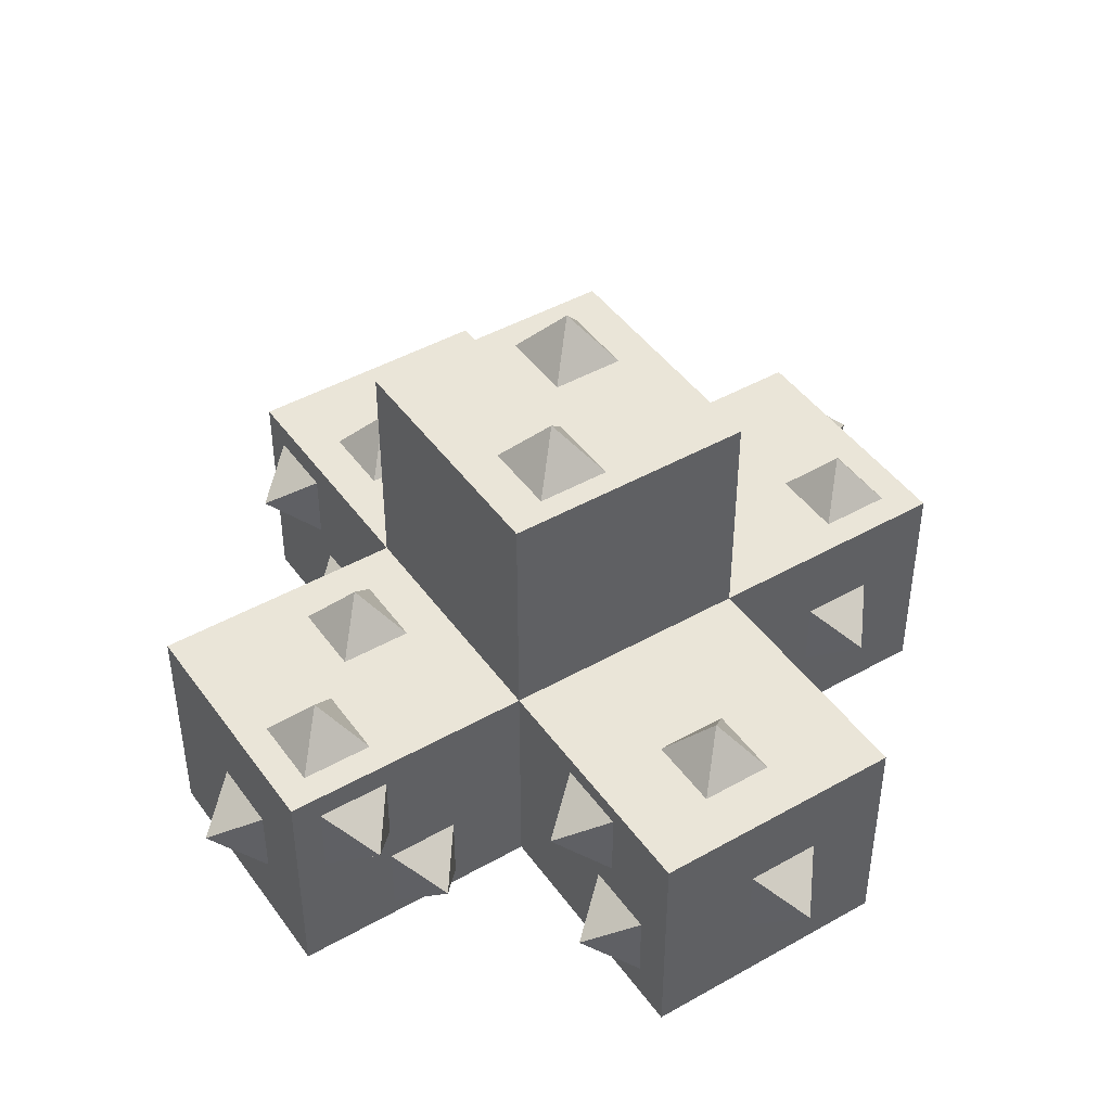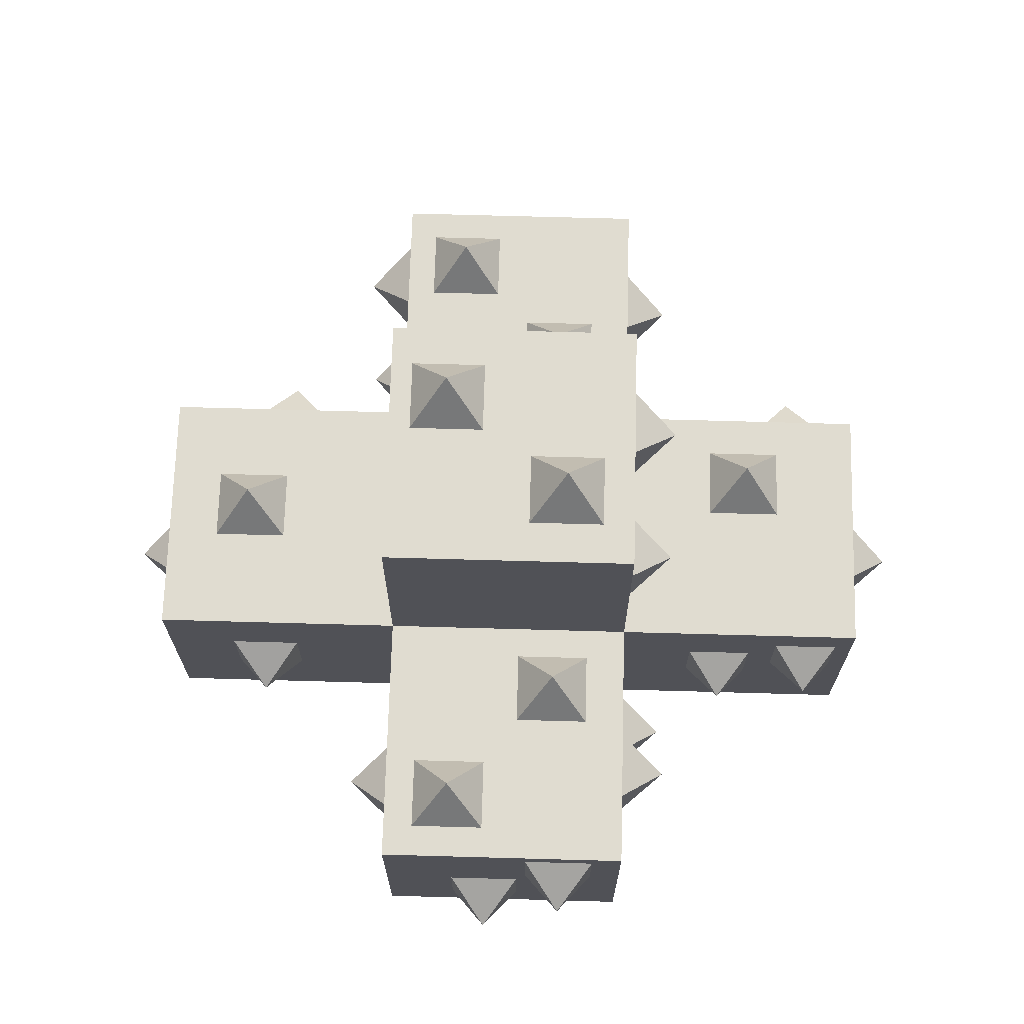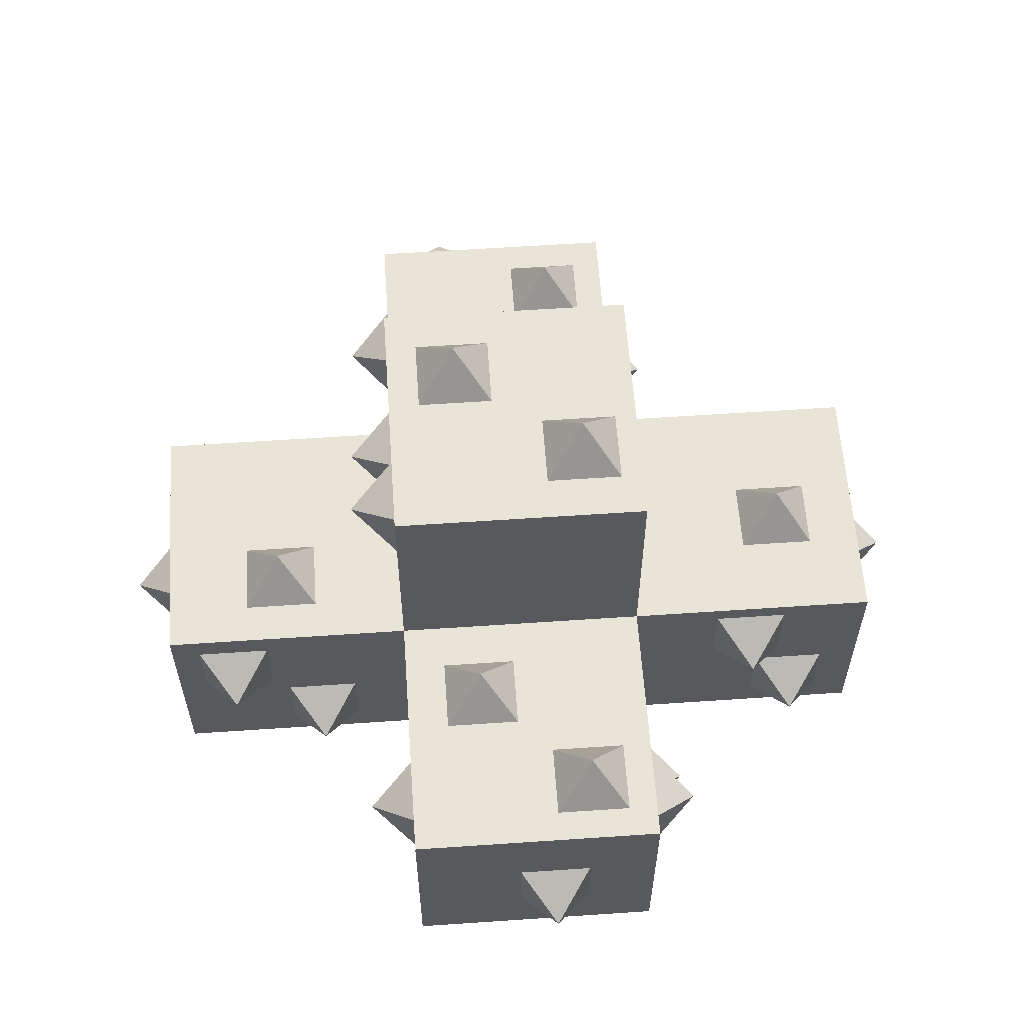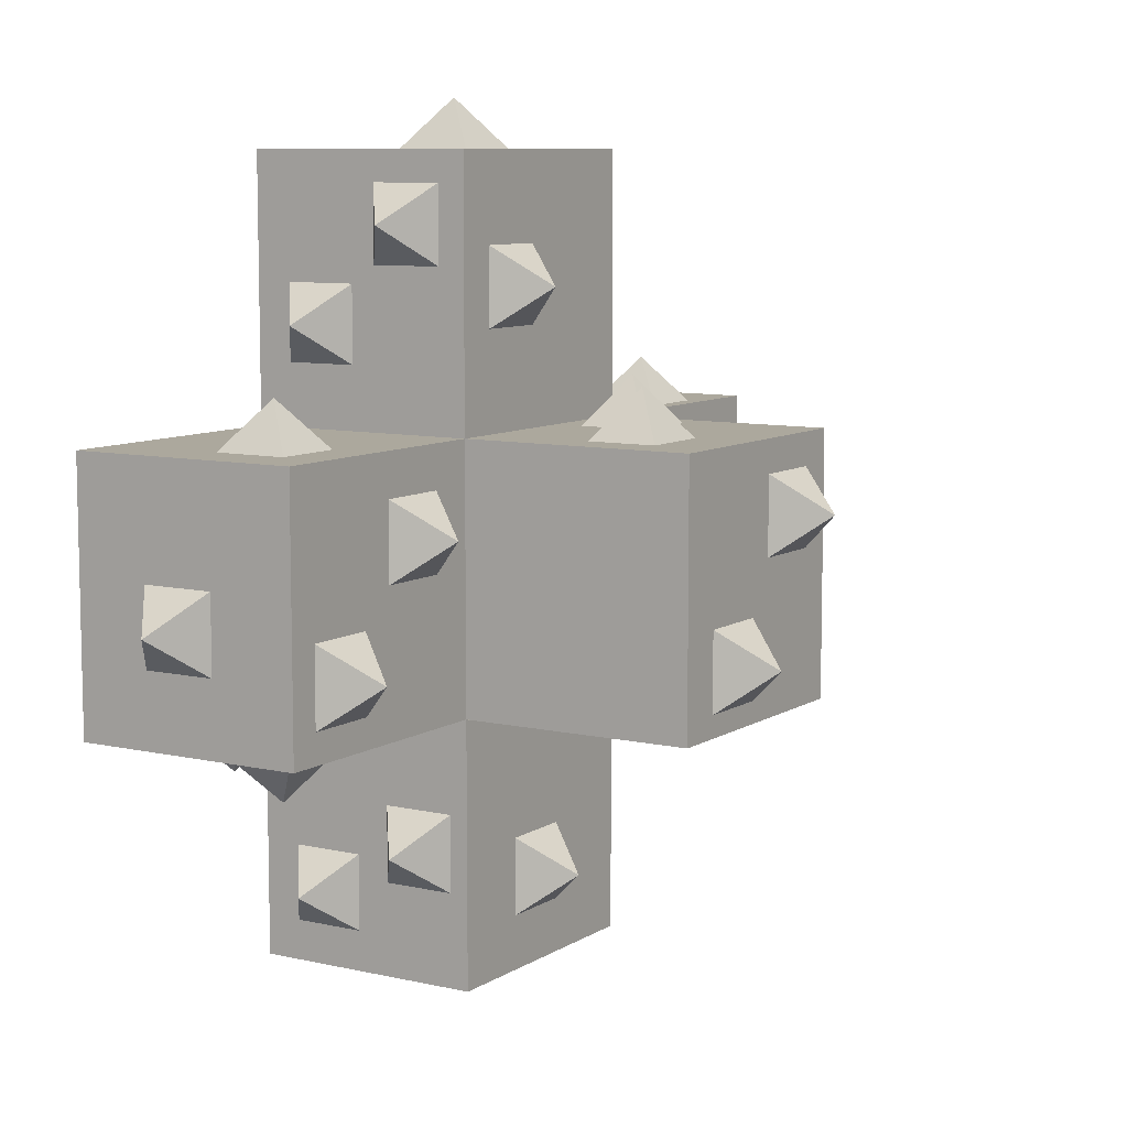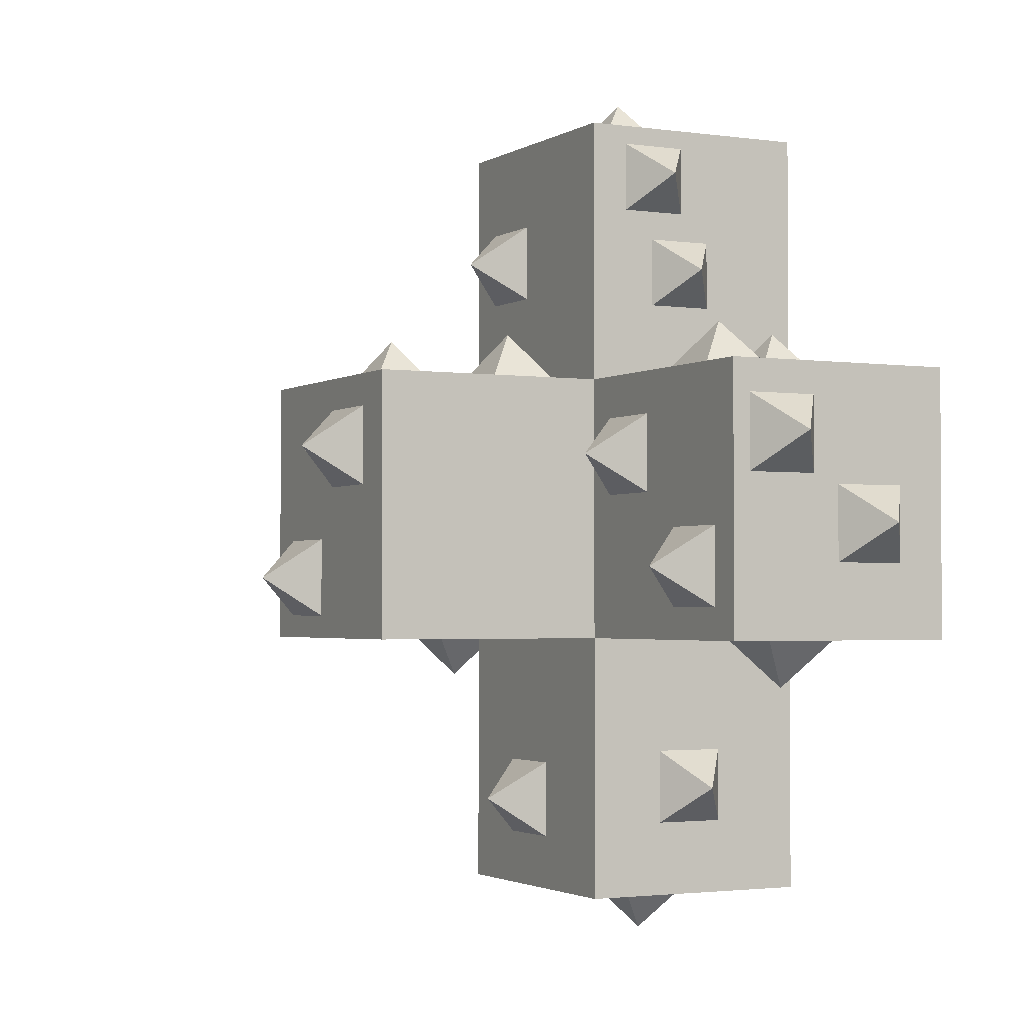
<metadata>
{"format":"obj","ext":"obj","renderer":"f3d","projection":"perspective","resolution":1024,"background":"white","views":[{"elev":44.9,"azim":-33.3,"up":"+Z"},{"elev":69.6,"azim":91.6,"up":"+Z"},{"elev":59.8,"azim":-94.0,"up":"+Z"},{"elev":8.6,"azim":-58.1,"up":"+Y"},{"elev":-2.2,"azim":62.7,"up":"+Y"}]}
</metadata>
<code>
g fort_volcano_thorn_bush
v 0.75 0.75 2.698
v -0.75 -0.75 2.698
v -0.75 0.75 2.698
v 0.75 -0.75 2.698
v 0.75 2.25 1.352
v -0.75 0.75 1.352
v -0.75 2.25 1.352
v 0.75 0.75 1.352
v -0.75 -0.75 1.352
v -2.25 0.75 1.352
v -0.75 0.75 1.352
v -2.25 -0.75 1.352
v 2.25 0.75 1.352
v 0.75 -0.75 1.352
v 0.75 0.75 1.352
v 2.25 -0.75 1.352
v 0.75 -0.75 1.352
v -0.75 -2.25 1.352
v -0.75 -0.75 1.352
v 0.75 -2.25 1.352
v -0.75 -0.75 1.352
v 0.75 -0.75 2.698
v 0.75 -0.75 1.352
v -0.75 -0.75 2.698
v -2.25 -0.75 0.005583
v -0.75 -0.75 1.352
v -0.75 -0.75 0.005583
v -2.25 -0.75 1.352
v 0.75 -0.75 0.005583
v 2.25 -0.75 1.352
v 2.25 -0.75 0.005584
v 0.75 -0.75 1.352
v -0.75 -2.25 1.352
v 0.75 -2.25 0.005584
v -0.75 -2.25 0.005583
v 0.75 -2.25 1.352
v -0.75 -0.75 1.352
v -0.75 0.75 2.698
v -0.75 -0.75 2.698
v -0.75 0.75 1.352
v 0.75 -0.75 1.352
v 0.75 0.75 2.698
v 0.75 0.75 1.352
v 0.75 -0.75 2.698
v -0.75 0.75 0.005582
v -0.75 2.25 1.352
v -0.75 0.75 1.352
v -0.75 2.25 0.005582
v 0.75 0.75 0.005582
v 0.75 2.25 1.352
v 0.75 2.25 0.005582
v 0.75 0.75 1.352
v -2.25 -0.75 0.005583
v -2.25 0.75 1.352
v -2.25 -0.75 1.352
v -2.25 0.75 0.005582
v 2.25 -0.75 0.005584
v 2.25 0.75 1.352
v 2.25 0.75 0.005584
v 2.25 -0.75 1.352
v -0.75 -0.75 1.352
v -0.75 -2.25 0.005583
v -0.75 -0.75 0.005583
v -0.75 -2.25 1.352
v 0.75 -2.25 0.005584
v 0.75 -0.75 1.352
v 0.75 -0.75 0.005583
v 0.75 -2.25 1.352
v -0.75 0.75 2.698
v 0.75 0.75 1.352
v 0.75 0.75 2.698
v -0.75 0.75 1.352
v -0.75 2.25 0.005582
v 0.75 2.25 1.352
v -0.75 2.25 1.352
v 0.75 2.25 0.005582
v -2.25 0.75 1.352
v -0.75 0.75 0.005582
v -0.75 0.75 1.352
v -2.25 0.75 0.005582
v 0.75 0.75 0.005582
v 2.25 0.75 1.352
v 0.75 0.75 1.352
v 2.25 0.75 0.005584
v 0.5752 0.744 1.92
v 0.3595 1.027 1.716
v 0.5752 0.744 1.512
v 0.5752 0.744 1.512
v 0.3595 1.027 1.716
v 0.1438 0.744 1.512
v 0.1438 0.744 1.512
v 0.3595 1.027 1.716
v 0.1438 0.744 1.92
v 0.1438 0.744 1.92
v 0.3595 1.027 1.716
v 0.5752 0.744 1.92
v 0.2328 2.248 0.996
v 0.01915 2.531 0.7738
v 0.2328 2.248 0.5516
v 0.2328 2.248 0.5516
v 0.01915 2.531 0.7738
v -0.1945 2.248 0.5516
v -0.1945 2.248 0.5516
v 0.01915 2.531 0.7738
v -0.1945 2.248 0.996
v -0.1945 2.248 0.996
v 0.01915 2.531 0.7738
v 0.2328 2.248 0.996
v -0.0866 0.744 2.368
v -0.3023 1.027 2.164
v -0.0866 0.744 1.96
v -0.0866 0.744 1.96
v -0.3023 1.027 2.164
v -0.5181 0.744 1.96
v -0.5181 0.744 1.96
v -0.3023 1.027 2.164
v -0.5181 0.744 2.368
v -0.5181 0.744 2.368
v -0.3023 1.027 2.164
v -0.0866 0.744 2.368
v 1.823 0.7347 1.262
v 1.61 1.018 1.04
v 1.823 0.7347 0.8175
v 1.823 0.7347 0.8175
v 1.61 1.018 1.04
v 1.396 0.7347 0.8175
v 1.396 0.7347 0.8175
v 1.61 1.018 1.04
v 1.396 0.7347 1.262
v 1.396 0.7347 1.262
v 1.61 1.018 1.04
v 1.823 0.7347 1.262
v 1.368 0.7347 0.6107
v 1.155 1.018 0.3885
v 1.368 0.7347 0.1663
v 1.368 0.7347 0.1663
v 1.155 1.018 0.3885
v 0.9412 0.7347 0.1663
v 0.9412 0.7347 0.1663
v 1.155 1.018 0.3885
v 0.9412 0.7347 0.6107
v 0.9412 0.7347 0.6107
v 1.155 1.018 0.3885
v 1.368 0.7347 0.6107
v -1.534 0.7347 1.096
v -1.748 1.018 0.8734
v -1.534 0.7347 0.6511
v -1.534 0.7347 0.6511
v -1.748 1.018 0.8734
v -1.961 0.7347 0.6511
v -1.961 0.7347 0.6511
v -1.748 1.018 0.8734
v -1.961 0.7347 1.096
v -1.961 0.7347 1.096
v -1.748 1.018 0.8734
v -1.534 0.7347 1.096
v -1.645 -0.5809 1.349
v -1.859 -0.3587 1.632
v -1.645 -0.1365 1.349
v -1.645 -0.1365 1.349
v -1.859 -0.3587 1.632
v -2.073 -0.1365 1.349
v -2.073 -0.1365 1.349
v -1.859 -0.3587 1.632
v -2.073 -0.5809 1.349
v -2.073 -0.5809 1.349
v -1.859 -0.3587 1.632
v -1.645 -0.5809 1.349
v -1.014 0.06277 1.349
v -1.228 0.285 1.632
v -1.014 0.5072 1.349
v -1.014 0.5072 1.349
v -1.228 0.285 1.632
v -1.442 0.5072 1.349
v -1.442 0.5072 1.349
v -1.228 0.285 1.632
v -1.442 0.06277 1.349
v -1.442 0.06277 1.349
v -1.228 0.285 1.632
v -1.014 0.06277 1.349
v -0.08782 1.308 1.349
v -0.3014 1.531 1.632
v -0.08782 1.753 1.349
v -0.08782 1.753 1.349
v -0.3014 1.531 1.632
v -0.5151 1.753 1.349
v -0.5151 1.753 1.349
v -0.3014 1.531 1.632
v -0.5151 1.308 1.349
v -0.5151 1.308 1.349
v -0.3014 1.531 1.632
v -0.08782 1.308 1.349
v 2.064 -0.5744 1.349
v 1.85 -0.3522 1.632
v 2.064 -0.13 1.349
v 2.064 -0.13 1.349
v 1.85 -0.3522 1.632
v 1.637 -0.13 1.349
v 1.637 -0.13 1.349
v 1.85 -0.3522 1.632
v 1.637 -0.5744 1.349
v 1.637 -0.5744 1.349
v 1.85 -0.3522 1.632
v 2.064 -0.5744 1.349
v 1.359 0.06826 1.349
v 1.145 0.2905 1.632
v 1.359 0.5127 1.349
v 1.359 0.5127 1.349
v 1.145 0.2905 1.632
v 0.9316 0.5127 1.349
v 0.9316 0.5127 1.349
v 1.145 0.2905 1.632
v 0.9316 0.06826 1.349
v 0.9316 0.06826 1.349
v 1.145 0.2905 1.632
v 1.359 0.06826 1.349
v 0.1499 -1.941 1.349
v -0.06368 -1.719 1.632
v 0.1499 -1.497 1.349
v 0.1499 -1.497 1.349
v -0.06368 -1.719 1.632
v -0.2773 -1.497 1.349
v -0.2773 -1.497 1.349
v -0.06368 -1.719 1.632
v -0.2773 -1.941 1.349
v -0.2773 -1.941 1.349
v -0.06368 -1.719 1.632
v 0.1499 -1.941 1.349
v -0.08037 -0.6206 2.71
v -0.294 -0.3984 2.993
v -0.08038 -0.1762 2.71
v -0.08038 -0.1762 2.71
v -0.294 -0.3984 2.993
v -0.5076 -0.1762 2.71
v -0.5076 -0.1762 2.71
v -0.294 -0.3984 2.993
v -0.5076 -0.6206 2.71
v -0.5076 -0.6206 2.71
v -0.294 -0.3984 2.993
v -0.08037 -0.6206 2.71
v 0.5108 0.1209 2.71
v 0.2972 0.3431 2.993
v 0.5108 0.5653 2.71
v 0.5108 0.5653 2.71
v 0.2972 0.3431 2.993
v 0.08358 0.5653 2.71
v 0.08358 0.5653 2.71
v 0.2972 0.3431 2.993
v 0.08358 0.1209 2.71
v 0.08358 0.1209 2.71
v 0.2972 0.3431 2.993
v 0.5108 0.1209 2.71
v 0.7241 -1.85 0.494
v 1.007 -1.62 0.7155
v 0.7241 -1.39 0.494
v 0.7241 -1.39 0.494
v 1.007 -1.62 0.7155
v 0.7241 -1.39 0.9371
v 0.7241 -1.39 0.9371
v 1.007 -1.62 0.7155
v 0.7241 -1.85 0.9371
v 0.7241 -1.85 0.9371
v 1.007 -1.62 0.7155
v 0.7241 -1.85 0.494
v 2.236 -0.3415 0.272
v 2.519 -0.1193 0.4857
v 2.236 0.1029 0.272
v 2.236 0.1029 0.272
v 2.519 -0.1193 0.4857
v 2.236 0.1029 0.6993
v 2.236 0.1029 0.6993
v 2.519 -0.1193 0.4857
v 2.236 -0.3415 0.6993
v 2.236 -0.3415 0.6993
v 2.519 -0.1193 0.4857
v 2.236 -0.3415 0.272
v 2.236 0.1353 0.8345
v 2.519 0.3575 1.048
v 2.236 0.5797 0.8345
v 2.236 0.5797 0.8345
v 2.519 0.3575 1.048
v 2.236 0.5797 1.262
v 2.236 0.5797 1.262
v 2.519 0.3575 1.048
v 2.236 0.1353 1.262
v 2.236 0.1353 1.262
v 2.519 0.3575 1.048
v 2.236 0.1353 0.8345
v 0.7147 1.728 0.7359
v 0.9978 1.95 0.9496
v 0.7147 2.172 0.7359
v 0.7147 2.172 0.7359
v 0.9978 1.95 0.9496
v 0.7147 2.172 1.163
v 0.7147 2.172 1.163
v 0.9978 1.95 0.9496
v 0.7147 1.728 1.163
v 0.7147 1.728 1.163
v 0.9978 1.95 0.9496
v 0.7147 1.728 0.7359
v 0.7147 1.175 0.5583
v 0.9978 1.398 0.772
v 0.7147 1.62 0.5583
v 0.7147 1.62 0.5583
v 0.9978 1.398 0.772
v 0.7147 1.62 0.9856
v 0.7147 1.62 0.9856
v 0.9978 1.398 0.772
v 0.7147 1.175 0.9856
v 0.7147 1.175 0.9856
v 0.9978 1.398 0.772
v 0.7147 1.175 0.5583
v -0.7433 1.101 0.6367
v -1.026 1.323 0.423
v -0.7433 1.545 0.6367
v -0.7433 1.545 0.6367
v -1.026 1.323 0.423
v -0.7433 1.545 0.2094
v -0.7433 1.545 0.2094
v -1.026 1.323 0.423
v -0.7433 1.101 0.2094
v -0.7433 1.101 0.2094
v -1.026 1.323 0.423
v -0.7433 1.101 0.6367
v -0.7433 1.638 1.199
v -1.026 1.86 0.9857
v -0.7433 2.082 1.199
v -0.7433 2.082 1.199
v -1.026 1.86 0.9857
v -0.7433 2.082 0.772
v -0.7433 2.082 0.772
v -1.026 1.86 0.9857
v -0.7433 1.638 0.772
v -0.7433 1.638 0.772
v -1.026 1.86 0.9857
v -0.7433 1.638 1.199
v -2.244 -0.3376 0.8579
v -2.527 -0.1154 0.6443
v -2.244 0.1068 0.8579
v -2.244 0.1068 0.8579
v -2.527 -0.1154 0.6443
v -2.244 0.1068 0.4307
v -2.244 0.1068 0.4307
v -2.527 -0.1154 0.6443
v -2.244 -0.3376 0.4307
v -2.244 -0.3376 0.4307
v -2.527 -0.1154 0.6443
v -2.244 -0.3376 0.8579
v -0.7433 -2.025 0.6381
v -1.026 -1.803 0.4245
v -0.7433 -1.581 0.6381
v -0.7433 -1.581 0.6381
v -1.026 -1.803 0.4245
v -0.7433 -1.581 0.2109
v -0.7433 -1.581 0.2109
v -1.026 -1.803 0.4245
v -0.7433 -2.025 0.2109
v -0.7433 -2.025 0.2109
v -1.026 -1.803 0.4245
v -0.7433 -2.025 0.6381
v -0.7433 -1.724 1.25
v -1.026 -1.501 1.036
v -0.7433 -1.279 1.25
v -0.7433 -1.279 1.25
v -1.026 -1.501 1.036
v -0.7433 -1.279 0.8225
v -0.7433 -1.279 0.8225
v -1.026 -1.501 1.036
v -0.7433 -1.724 0.8225
v -0.7433 -1.724 0.8225
v -1.026 -1.501 1.036
v -0.7433 -1.724 1.25
v 1.842 -0.7395 0.4248
v 1.62 -1.023 0.647
v 1.842 -0.7395 0.8692
v 1.842 -0.7395 0.8692
v 1.62 -1.023 0.647
v 1.398 -0.7395 0.8692
v 1.398 -0.7395 0.8692
v 1.62 -1.023 0.647
v 1.398 -0.7395 0.4248
v 1.398 -0.7395 0.4248
v 1.62 -1.023 0.647
v 1.842 -0.7395 0.4248
v -1.639 -0.7395 0.7594
v -1.861 -1.023 0.9816
v -1.639 -0.7395 1.204
v -1.639 -0.7395 1.204
v -1.861 -1.023 0.9816
v -2.083 -0.7395 1.204
v -2.083 -0.7395 1.204
v -1.861 -1.023 0.9816
v -2.083 -0.7395 0.7594
v -2.083 -0.7395 0.7594
v -1.861 -1.023 0.9816
v -1.639 -0.7395 0.7594
v -1.213 -0.7395 0.1031
v -1.436 -1.023 0.3253
v -1.213 -0.7395 0.5475
v -1.213 -0.7395 0.5475
v -1.436 -1.023 0.3253
v -1.658 -0.7395 0.5475
v -1.658 -0.7395 0.5475
v -1.436 -1.023 0.3253
v -1.658 -0.7395 0.1031
v -1.658 -0.7395 0.1031
v -1.436 -1.023 0.3253
v -1.213 -0.7395 0.1031
v 0.2851 -2.242 0.444
v 0.06287 -2.525 0.6662
v 0.2851 -2.242 0.8884
v 0.2851 -2.242 0.8884
v 0.06287 -2.525 0.6662
v -0.1594 -2.242 0.8884
v -0.1594 -2.242 0.8884
v 0.06287 -2.525 0.6662
v -0.1594 -2.242 0.444
v -0.1594 -2.242 0.444
v 0.06287 -2.525 0.6662
v 0.2851 -2.242 0.444
g fort_volcano_thorn_bush_0
f 3 2 1
f 4 1 2
f 7 6 5
f 8 5 6
f 11 10 9
f 12 9 10
f 15 14 13
f 16 13 14
f 19 18 17
f 20 17 18
f 23 22 21
f 24 21 22
f 27 26 25
f 28 25 26
f 31 30 29
f 32 29 30
f 35 34 33
f 36 33 34
f 39 38 37
f 40 37 38
f 43 42 41
f 44 41 42
f 47 46 45
f 48 45 46
f 51 50 49
f 52 49 50
f 55 54 53
f 56 53 54
f 59 58 57
f 60 57 58
f 63 62 61
f 64 61 62
f 67 66 65
f 68 65 66
f 71 70 69
f 72 69 70
f 75 74 73
f 76 73 74
f 79 78 77
f 80 77 78
f 83 82 81
f 84 81 82
f 87 86 85
f 90 89 88
f 93 92 91
f 96 95 94
f 99 98 97
f 102 101 100
f 105 104 103
f 108 107 106
f 111 110 109
f 114 113 112
f 117 116 115
f 120 119 118
f 123 122 121
f 126 125 124
f 129 128 127
f 132 131 130
f 135 134 133
f 138 137 136
f 141 140 139
f 144 143 142
f 147 146 145
f 150 149 148
f 153 152 151
f 156 155 154
f 159 158 157
f 162 161 160
f 165 164 163
f 168 167 166
f 171 170 169
f 174 173 172
f 177 176 175
f 180 179 178
f 183 182 181
f 186 185 184
f 189 188 187
f 192 191 190
f 195 194 193
f 198 197 196
f 201 200 199
f 204 203 202
f 207 206 205
f 210 209 208
f 213 212 211
f 216 215 214
f 219 218 217
f 222 221 220
f 225 224 223
f 228 227 226
f 231 230 229
f 234 233 232
f 237 236 235
f 240 239 238
f 243 242 241
f 246 245 244
f 249 248 247
f 252 251 250
f 255 254 253
f 258 257 256
f 261 260 259
f 264 263 262
f 267 266 265
f 270 269 268
f 273 272 271
f 276 275 274
f 279 278 277
f 282 281 280
f 285 284 283
f 288 287 286
f 291 290 289
f 294 293 292
f 297 296 295
f 300 299 298
f 303 302 301
f 306 305 304
f 309 308 307
f 312 311 310
f 315 314 313
f 318 317 316
f 321 320 319
f 324 323 322
f 327 326 325
f 330 329 328
f 333 332 331
f 336 335 334
f 339 338 337
f 342 341 340
f 345 344 343
f 348 347 346
f 351 350 349
f 354 353 352
f 357 356 355
f 360 359 358
f 363 362 361
f 366 365 364
f 369 368 367
f 372 371 370
f 375 374 373
f 378 377 376
f 381 380 379
f 384 383 382
f 387 386 385
f 390 389 388
f 393 392 391
f 396 395 394
f 399 398 397
f 402 401 400
f 405 404 403
f 408 407 406
f 411 410 409
f 414 413 412
f 417 416 415
f 420 419 418

</code>
